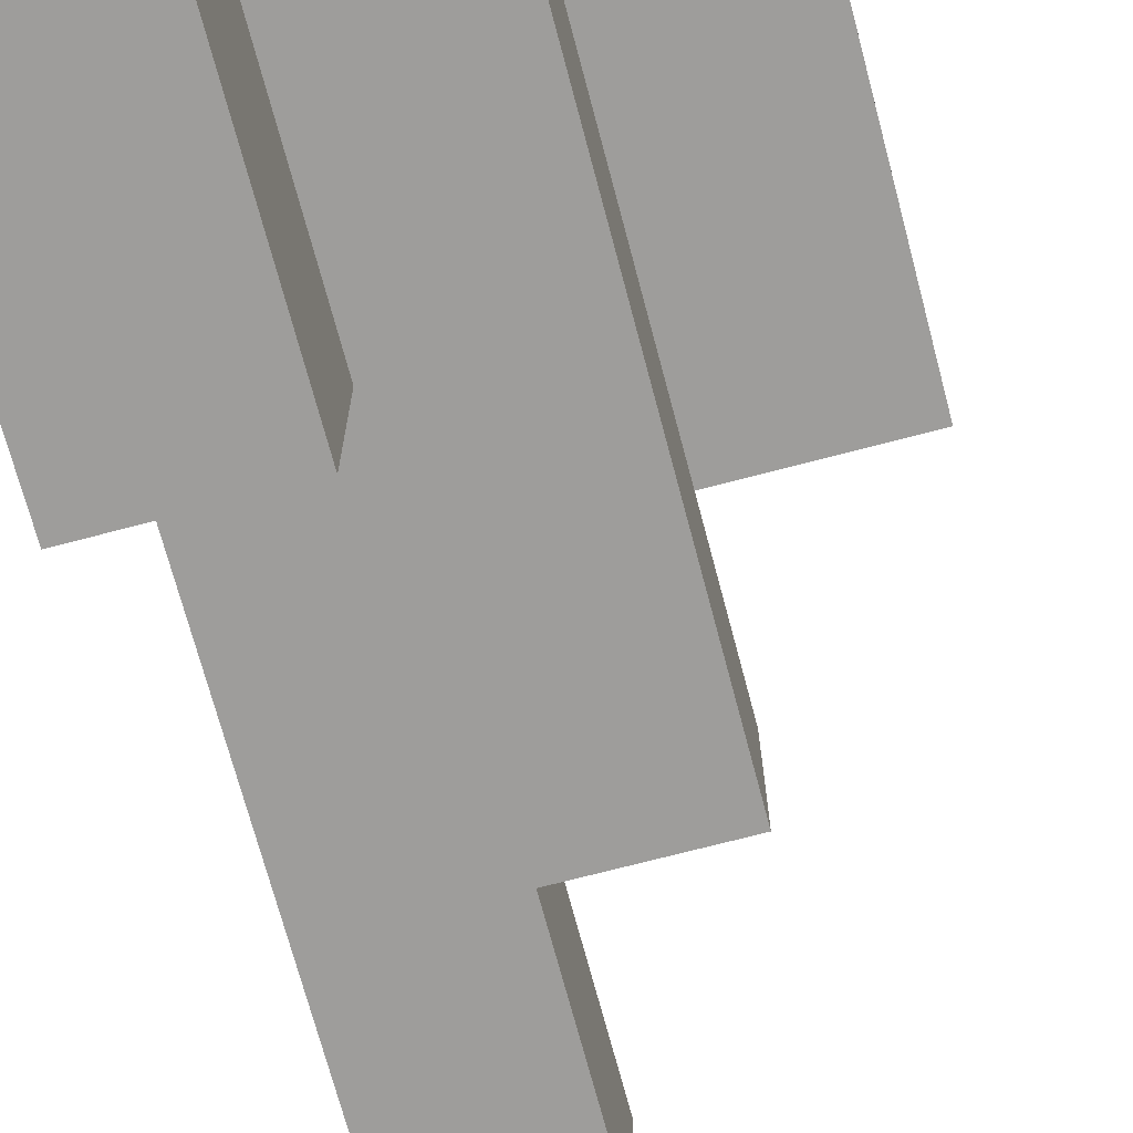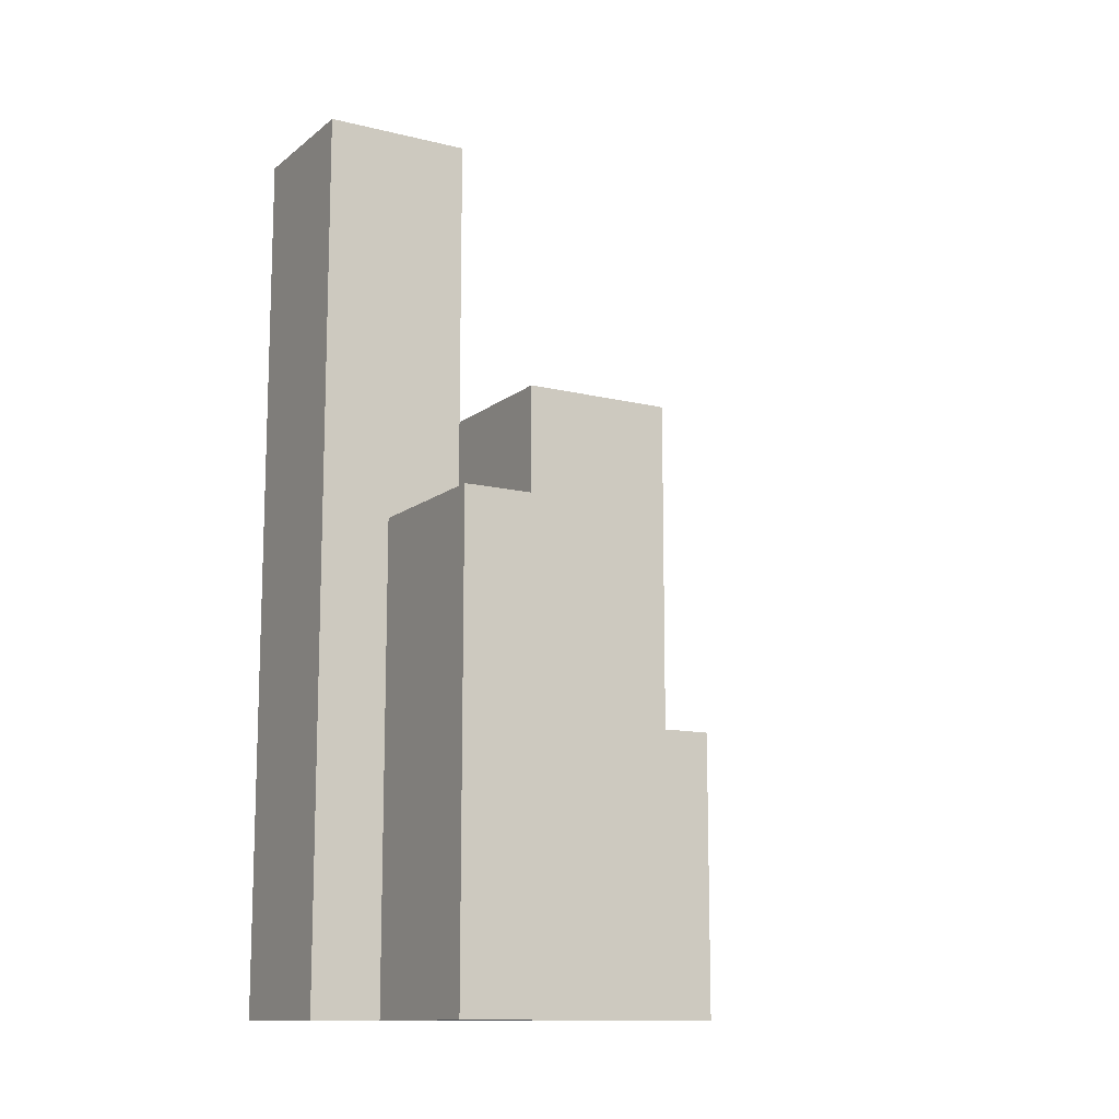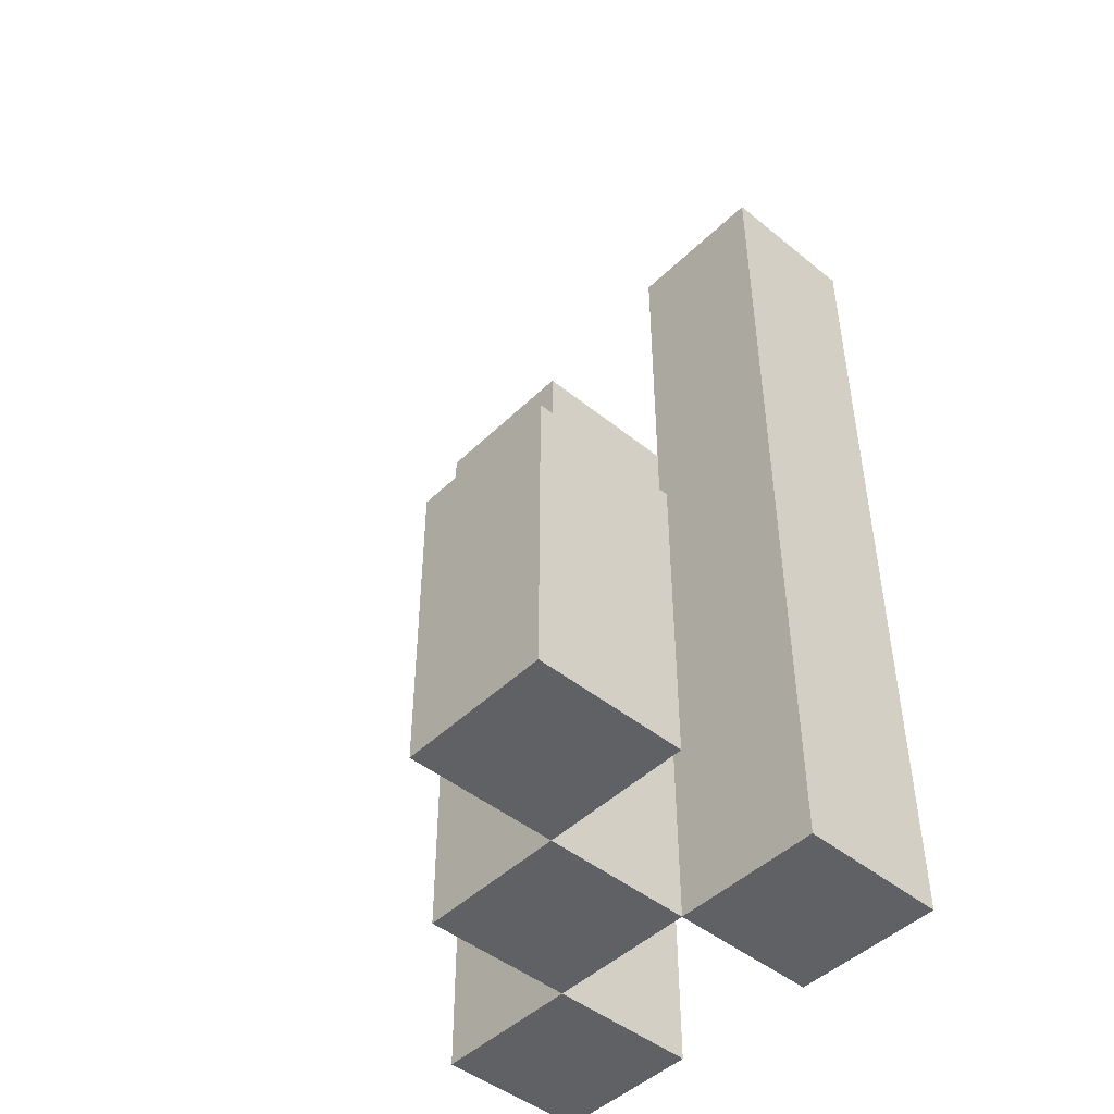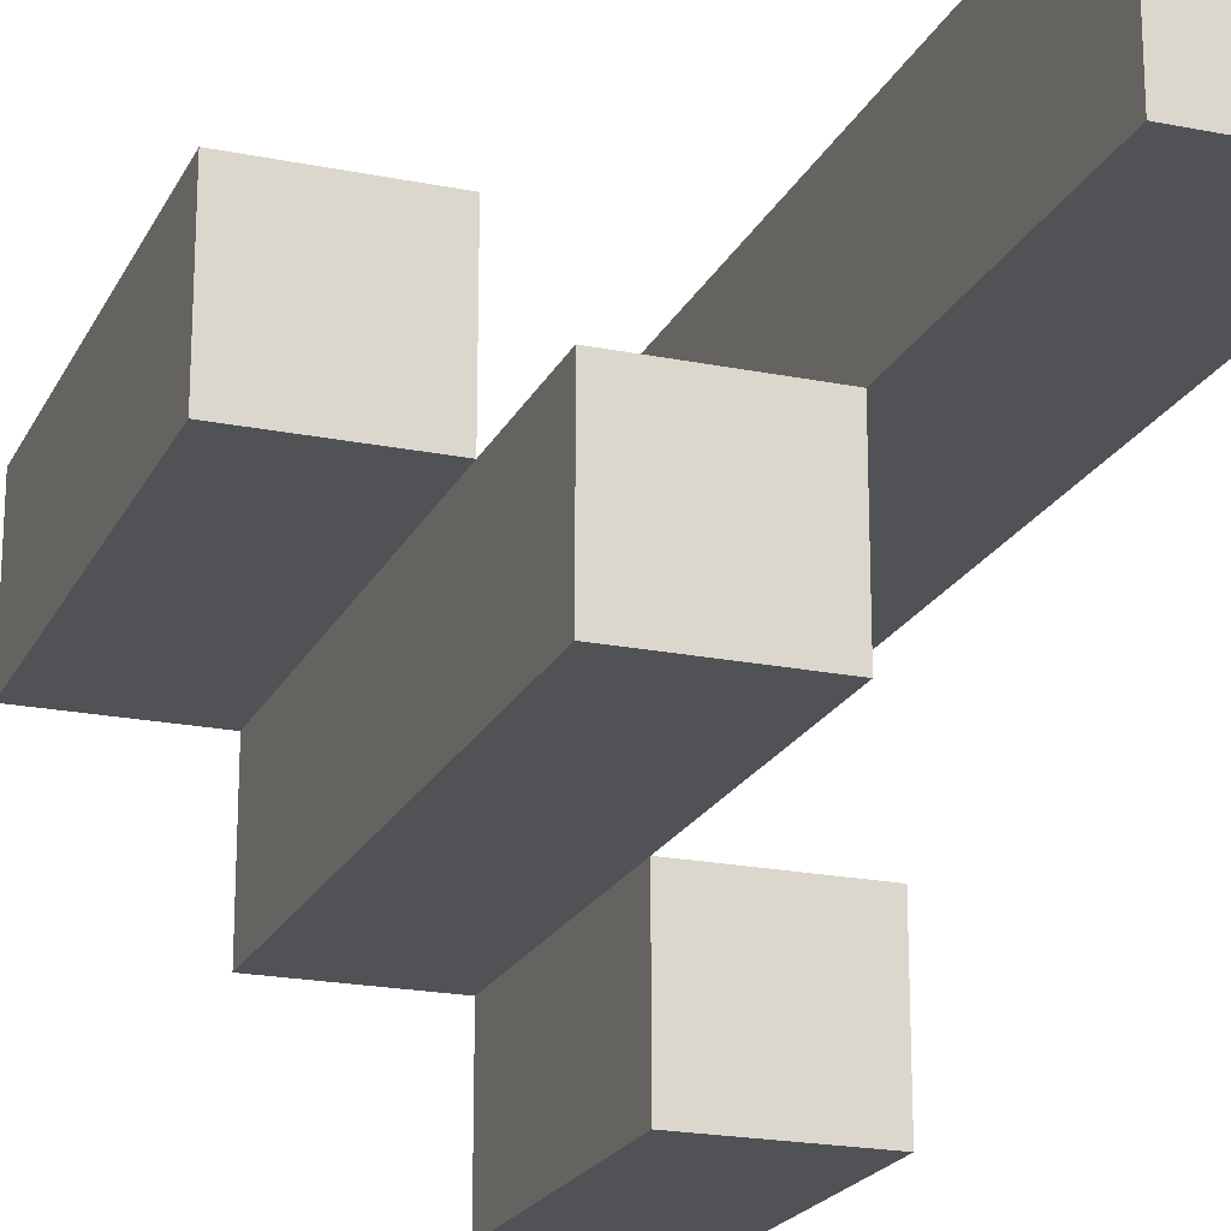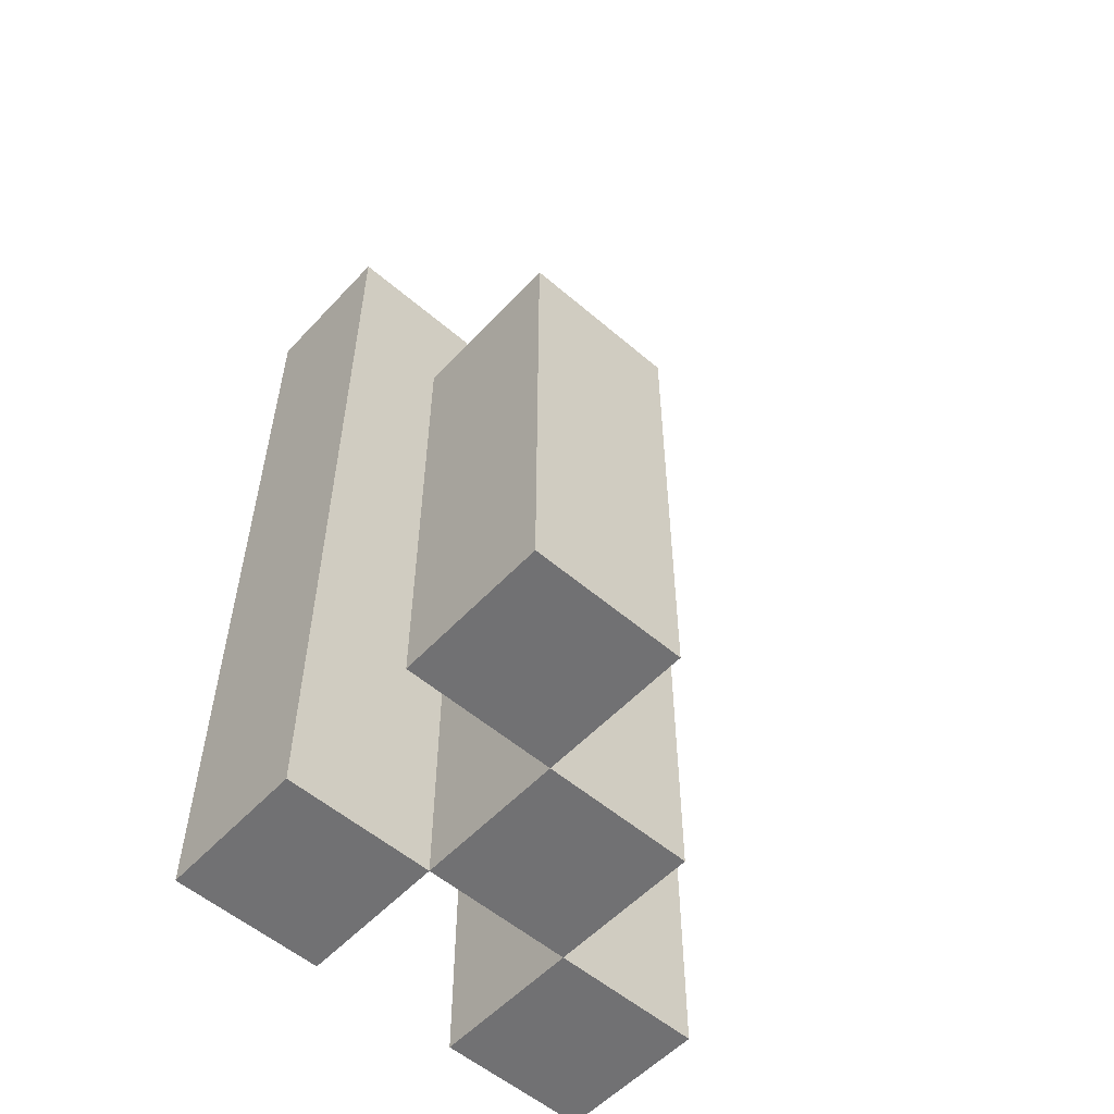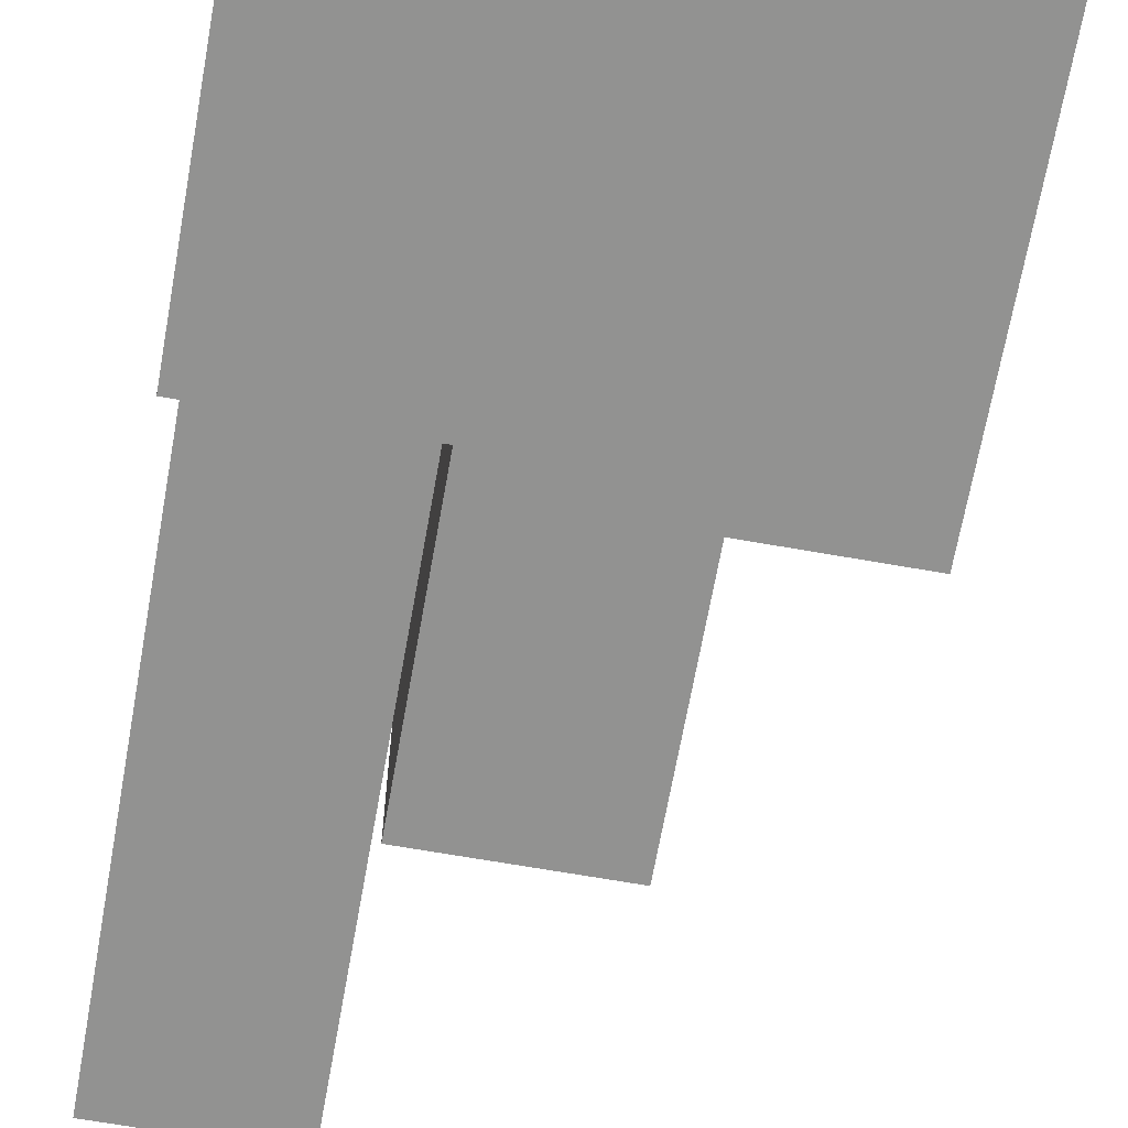
<metadata>
{"format":"obj","ext":"obj","renderer":"f3d","projection":"perspective","resolution":1024,"background":"white","views":[{"elev":-70.7,"azim":14.8,"up":"+Z"},{"elev":-12.3,"azim":59.8,"up":"+Y"},{"elev":-46.8,"azim":-132.5,"up":"+Y"},{"elev":-20.6,"azim":159.9,"up":"+Z"},{"elev":-55.3,"azim":47.9,"up":"+Y"},{"elev":-66.2,"azim":-10.1,"up":"+Z"}]}
</metadata>
<code>
o
v 5.4 0.9 42.2
v 5.4 0.9 42.1
v 5.4 0.9 42
v 5.4 0.9 41.9
v 5.4 1 42
v 5.4 1 41.9
v 5.4 1.1 42
v 5.4 1.1 41.9
v 5.4 1.4 42.2
v 5.4 1.4 42.1
v 5.4 1.5 42.2
v 5.4 1.5 42.1
v 5.5 0.9 42.1
v 5.5 0.9 42
v 5.5 1 42
v 5.5 1.1 42
v 5.5 1.2 42.1
v 5.5 1.2 42
v 5.5 1.3 42.1
v 5.5 1.3 42
v 5.6 0.9 42.2
v 5.6 0.9 42.1
v 5.6 1.1 42.2
v 5.6 1.1 42.1
v 5.6 1.2 42.2
v 5.6 1.2 42.1
v 5.5 0.9 42.2
v 5.5 0.9 42.1
v 5.5 0.9 42
v 5.5 0.9 41.9
v 5.5 1 42
v 5.5 1 41.9
v 5.5 1.1 42
v 5.5 1.1 41.9
v 5.5 1.2 42.1
v 5.5 1.3 42.1
v 5.5 1.4 42.2
v 5.5 1.4 42.1
v 5.5 1.5 42.2
v 5.5 1.5 42.1
v 5.6 0.9 42.1
v 5.6 0.9 42
v 5.6 1.1 42.1
v 5.6 1.2 42.1
v 5.6 1.2 42
v 5.6 1.3 42.1
v 5.6 1.3 42
v 5.7 0.9 42.2
v 5.7 0.9 42.1
v 5.7 1.1 42.2
v 5.7 1.1 42.1
v 5.7 1.2 42.2
v 5.7 1.2 42.1
v 5.4 0.9 42.2
v 5.4 1.4 42.2
v 5.4 1.5 42.2
v 5.5 0.9 42.2
v 5.5 1.4 42.2
v 5.5 1.5 42.2
v 5.6 0.9 42.2
v 5.6 1.1 42.2
v 5.6 1.2 42.2
v 5.7 0.9 42.2
v 5.7 1.1 42.2
v 5.7 1.2 42.2
v 5.5 0.9 42.1
v 5.5 1.2 42.1
v 5.5 1.3 42.1
v 5.6 0.9 42.1
v 5.6 1.1 42.1
v 5.6 1.2 42.1
v 5.6 1.3 42.1
v 5.4 0.9 42
v 5.4 1 42
v 5.4 1.1 42
v 5.5 0.9 42
v 5.5 1 42
v 5.5 1.1 42
v 5.4 0.9 42.1
v 5.4 1.4 42.1
v 5.4 1.5 42.1
v 5.5 0.9 42.1
v 5.5 1.2 42.1
v 5.5 1.3 42.1
v 5.5 1.4 42.1
v 5.5 1.5 42.1
v 5.6 0.9 42.1
v 5.6 1.1 42.1
v 5.6 1.2 42.1
v 5.7 0.9 42.1
v 5.7 1.1 42.1
v 5.7 1.2 42.1
v 5.5 0.9 42
v 5.5 1 42
v 5.5 1.1 42
v 5.5 1.2 42
v 5.5 1.3 42
v 5.6 0.9 42
v 5.6 1.2 42
v 5.6 1.3 42
v 5.4 0.9 41.9
v 5.4 1 41.9
v 5.4 1.1 41.9
v 5.5 0.9 41.9
v 5.5 1 41.9
v 5.5 1.1 41.9
v 5.4 0.9 42.2
v 5.5 0.9 42.2
v 5.6 0.9 42.2
v 5.7 0.9 42.2
v 5.4 0.9 42.1
v 5.5 0.9 42.1
v 5.6 0.9 42.1
v 5.7 0.9 42.1
v 5.4 0.9 42
v 5.5 0.9 42
v 5.6 0.9 42
v 5.4 0.9 41.9
v 5.5 0.9 41.9
v 5.4 1.1 42
v 5.5 1.1 42
v 5.4 1.1 41.9
v 5.5 1.1 41.9
v 5.6 1.2 42.2
v 5.7 1.2 42.2
v 5.6 1.2 42.1
v 5.7 1.2 42.1
v 5.5 1.3 42.1
v 5.6 1.3 42.1
v 5.5 1.3 42
v 5.6 1.3 42
v 5.4 1.5 42.2
v 5.5 1.5 42.2
v 5.4 1.5 42.1
v 5.5 1.5 42.1
f 5 4 3
f 6 4 5
f 7 6 5
f 8 6 7
f 9 2 1
f 10 2 9
f 11 10 9
f 12 10 11
f 15 14 13
f 16 15 13
f 17 16 13
f 18 16 17
f 19 18 17
f 20 18 19
f 23 22 21
f 24 22 23
f 25 24 23
f 26 24 25
f 29 30 31
f 31 30 32
f 31 32 33
f 33 32 34
f 27 28 35
f 27 35 36
f 27 36 37
f 37 36 38
f 37 38 39
f 39 38 40
f 41 42 43
f 43 42 44
f 44 42 45
f 44 45 46
f 46 45 47
f 48 49 50
f 50 49 51
f 50 51 52
f 52 51 53
f 57 55 54
f 58 56 55
f 58 55 57
f 59 56 58
f 63 61 60
f 64 62 61
f 64 61 63
f 65 62 64
f 69 67 66
f 70 67 69
f 71 68 67
f 71 67 70
f 72 68 71
f 76 74 73
f 77 75 74
f 77 74 76
f 78 75 77
f 79 80 82
f 82 80 83
f 83 80 84
f 80 81 85
f 84 80 85
f 85 81 86
f 87 88 90
f 88 89 91
f 90 88 91
f 91 89 92
f 93 94 98
f 94 95 98
f 95 96 98
f 96 97 99
f 98 96 99
f 99 97 100
f 101 102 104
f 102 103 105
f 104 102 105
f 105 103 106
f 111 108 107
f 112 108 111
f 113 110 109
f 114 110 113
f 116 113 112
f 117 113 116
f 118 116 115
f 119 116 118
f 120 121 122
f 122 121 123
f 124 125 126
f 126 125 127
f 128 129 130
f 130 129 131
f 132 133 134
f 134 133 135

</code>
